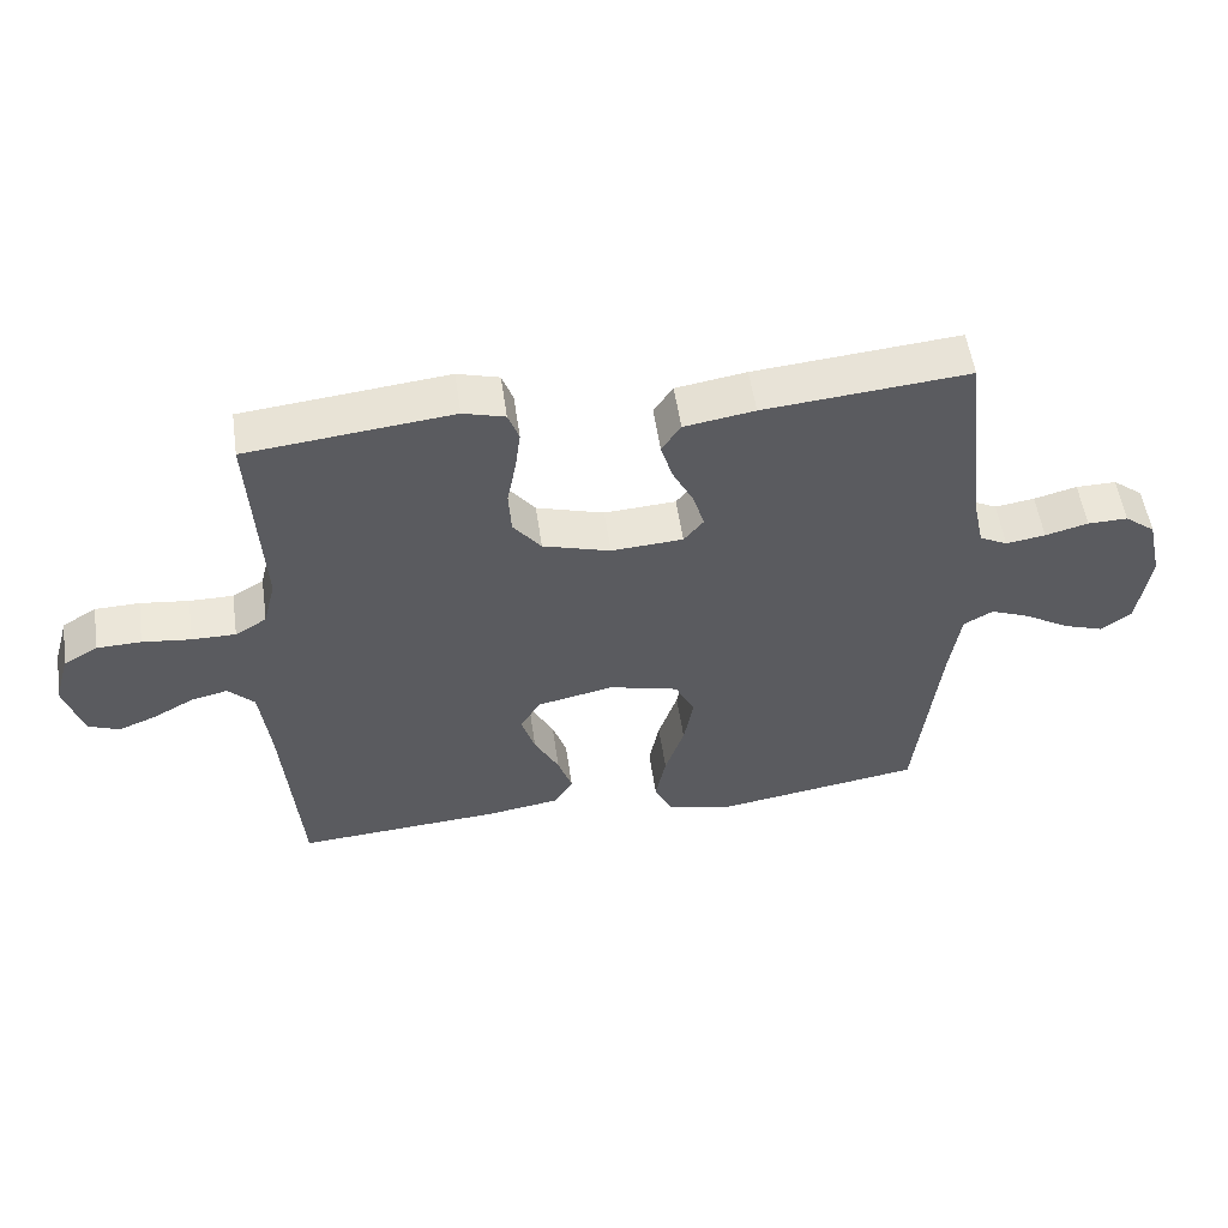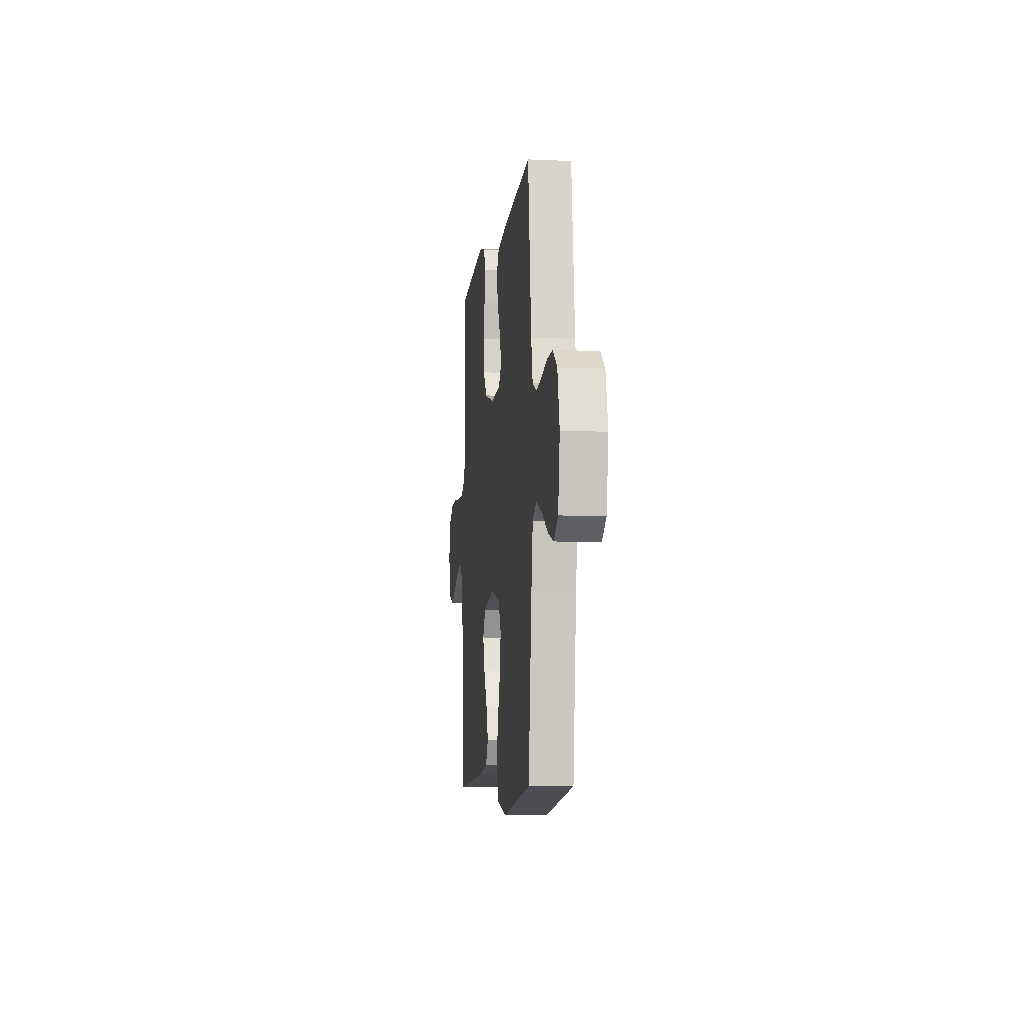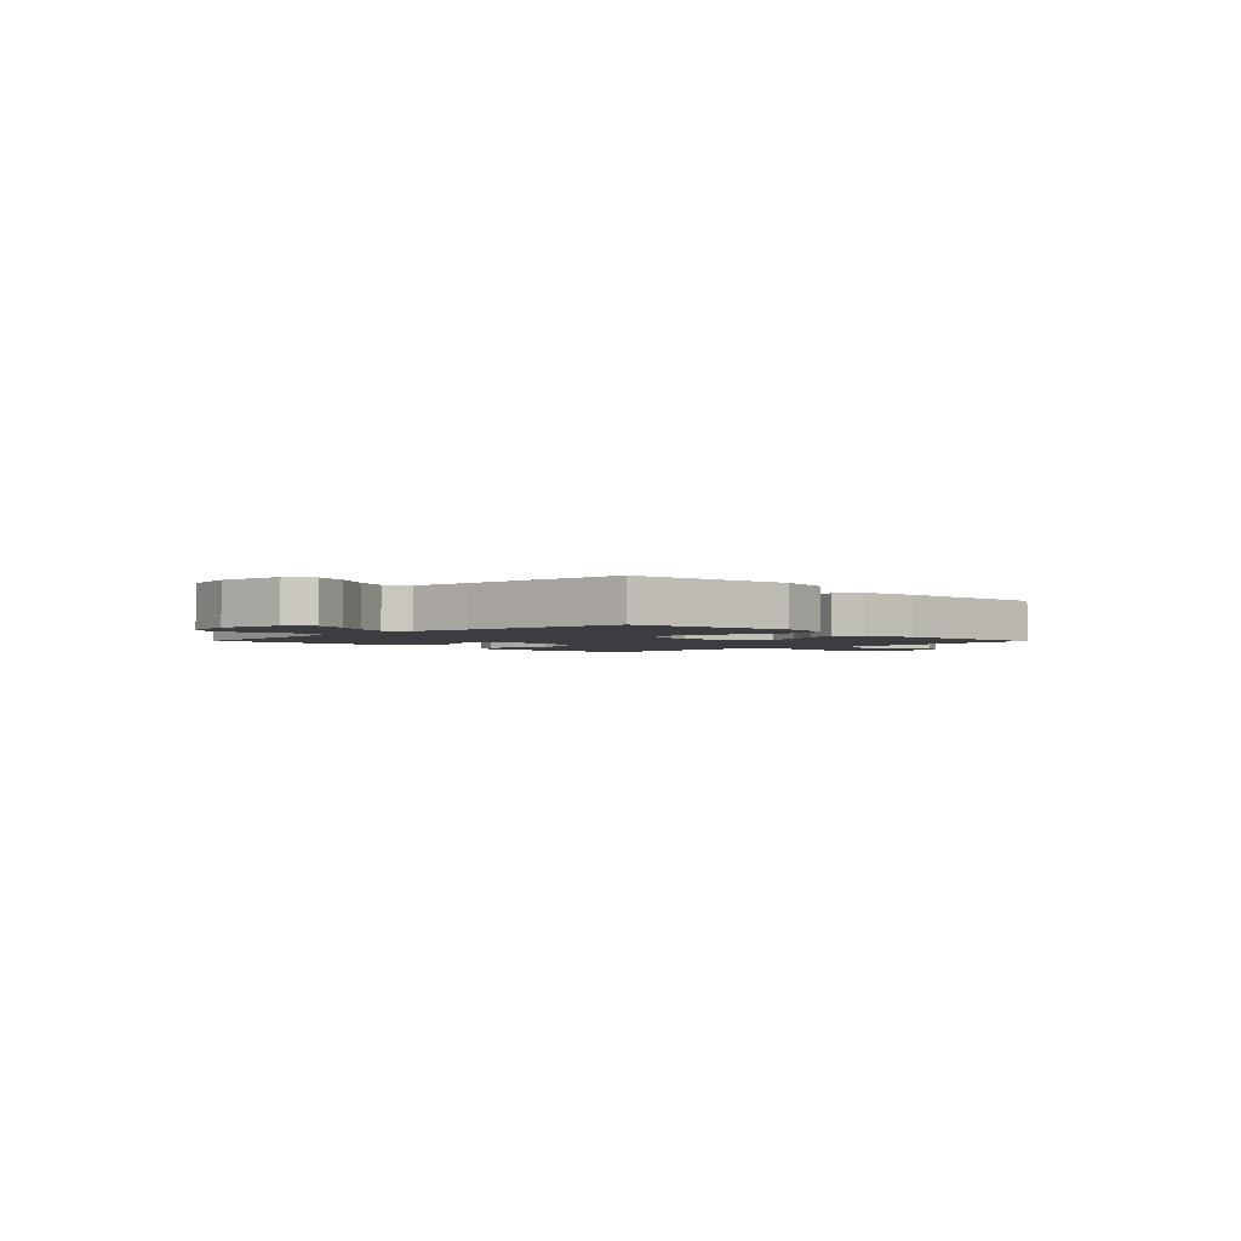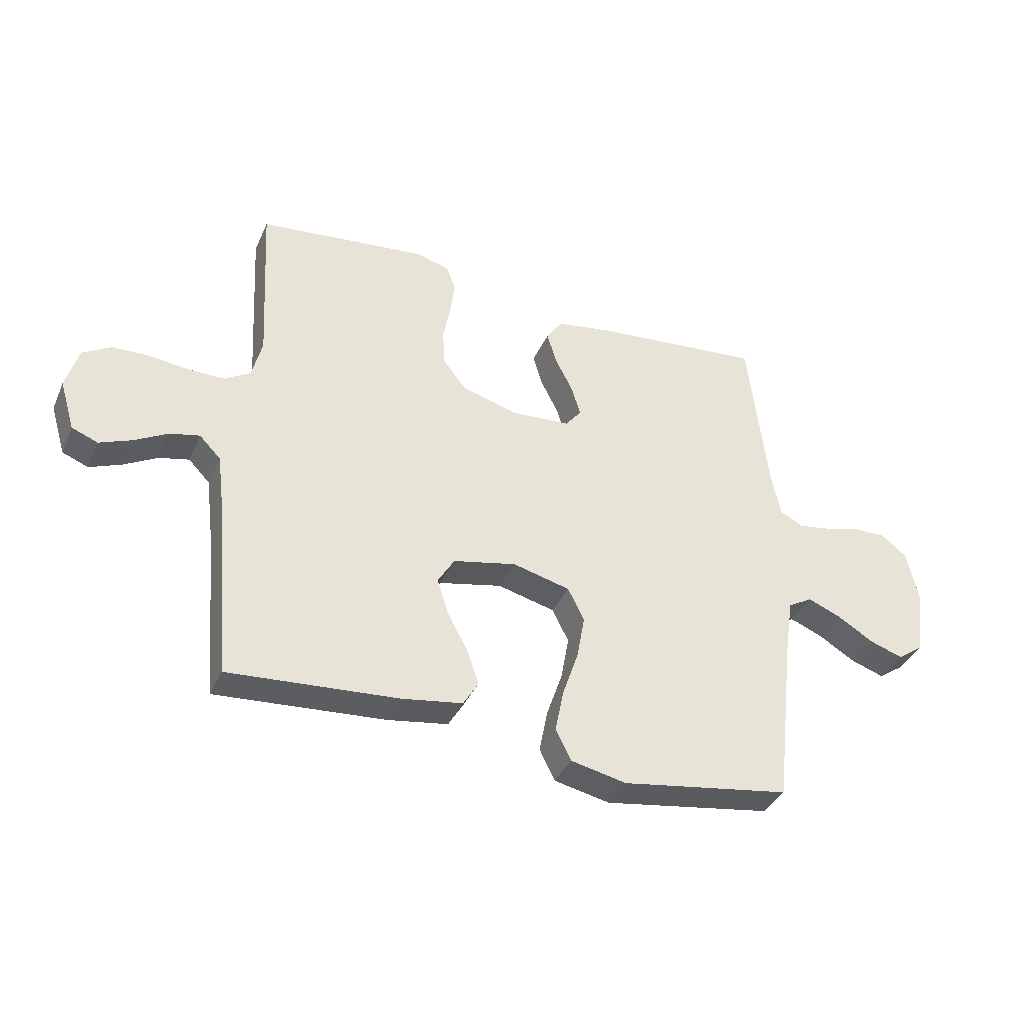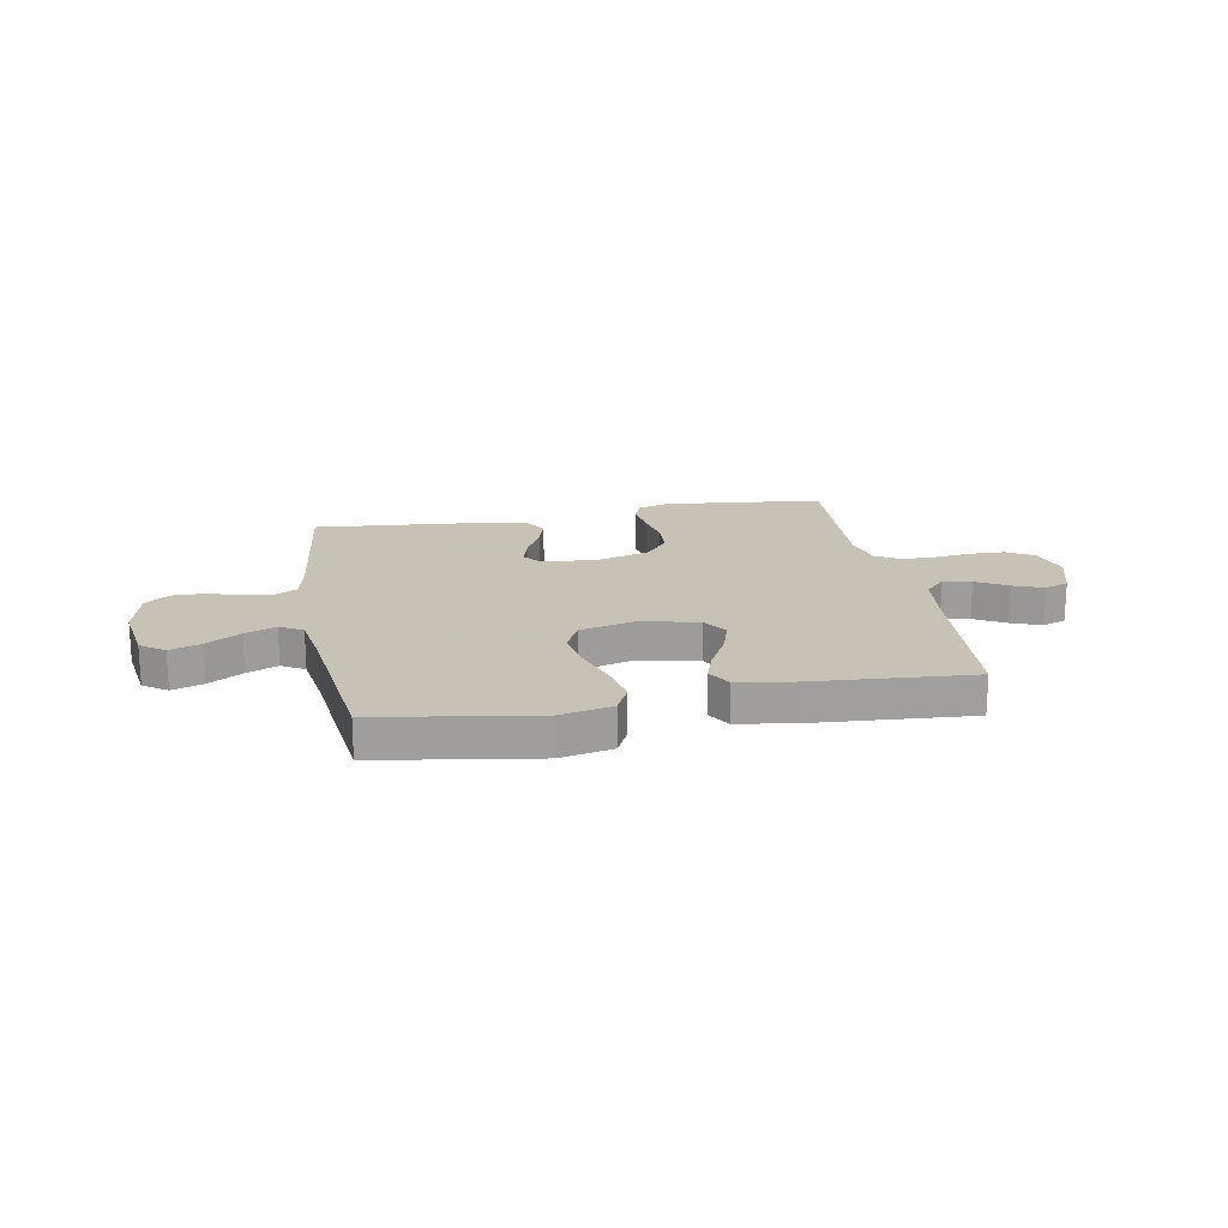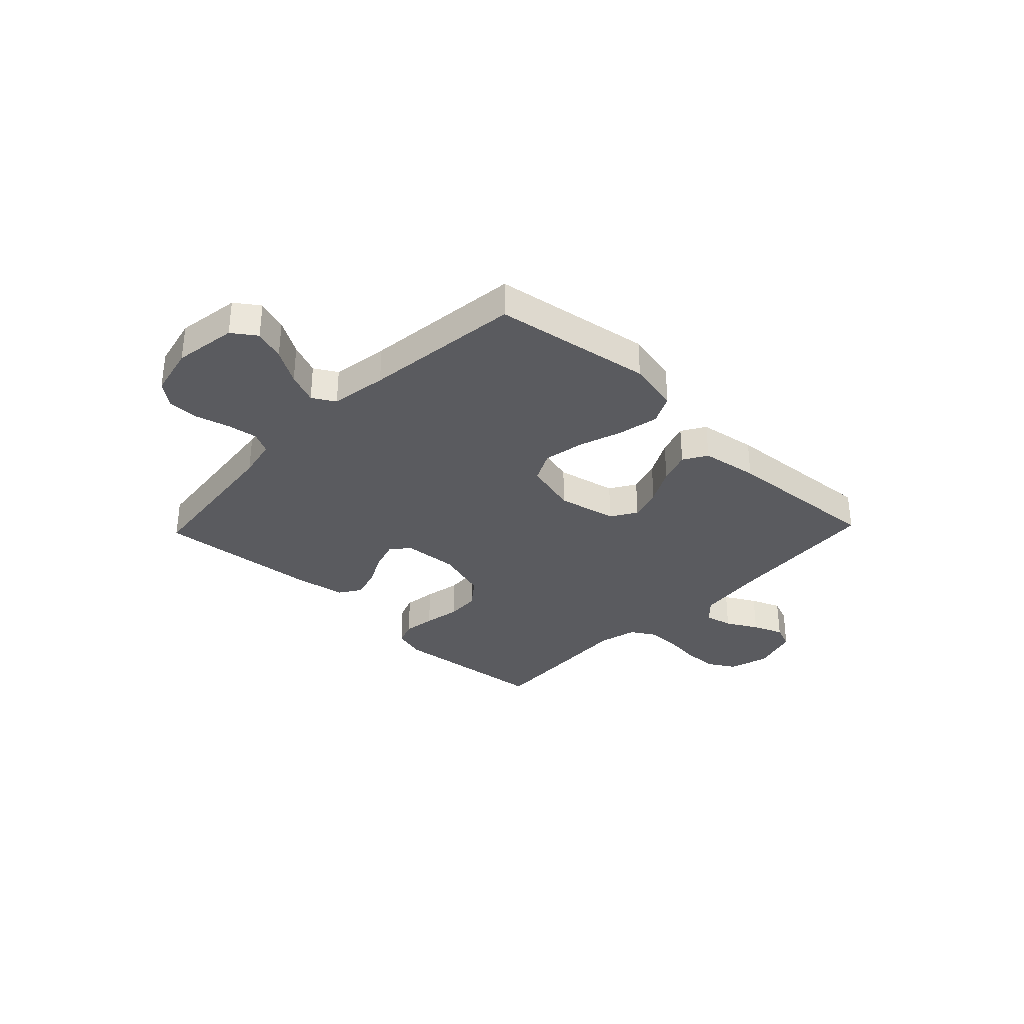
<metadata>
{"format":"obj","ext":"obj","renderer":"f3d","projection":"perspective","resolution":1024,"background":"white","views":[{"elev":54.1,"azim":-8.2,"up":"+Z"},{"elev":-7.5,"azim":82.9,"up":"+Z"},{"elev":-2.4,"azim":134.4,"up":"+Y"},{"elev":-37.7,"azim":-22.1,"up":"+Z"},{"elev":19.1,"azim":169.5,"up":"+Y"},{"elev":-33.1,"azim":136.2,"up":"+Y"}]}
</metadata>
<code>
v 0.5 0.07 0.5
v 0.535 0.07 0.2
v 0.551 0.07 0.125
v 0.592 0.07 0.104
v 0.65 0.07 0.113
v 0.713 0.07 0.13
v 0.772 0.07 0.131
v 0.817 0.07 0.096
v 0.839 0.07 0
v 0.821 0.07 -0.119
v 0.776 0.07 -0.151
v 0.717 0.07 -0.131
v 0.652 0.07 -0.092
v 0.593 0.07 -0.068
v 0.55 0.07 -0.093
v 0.534 0.07 -0.2
v 0.5 0.07 -0.5
v 0.2 0.07 -0.548
v 0.101 0.07 -0.527
v 0.074 0.07 -0.472
v 0.089 0.07 -0.396
v 0.117 0.07 -0.313
v 0.131 0.07 -0.235
v 0.102 0.07 -0.177
v 0 0.07 -0.151
v -0.112 0.07 -0.175
v -0.142 0.07 -0.224
v -0.122 0.07 -0.287
v -0.086 0.07 -0.355
v -0.065 0.07 -0.416
v -0.092 0.07 -0.461
v -0.2 0.07 -0.478
v -0.5 0.07 -0.5
v -0.525 0.07 -0.2
v -0.54 0.07 -0.078
v -0.578 0.07 -0.039
v -0.631 0.07 -0.051
v -0.69 0.07 -0.084
v -0.747 0.07 -0.107
v -0.793 0.07 -0.089
v -0.82 0.07 0
v -0.798 0.07 0.076
v -0.748 0.07 0.106
v -0.683 0.07 0.108
v -0.612 0.07 0.1
v -0.548 0.07 0.1
v -0.502 0.07 0.128
v -0.484 0.07 0.2
v -0.5 0.07 0.5
v -0.2 0.07 0.533
v -0.139 0.07 0.516
v -0.123 0.07 0.472
v -0.131 0.07 0.411
v -0.144 0.07 0.343
v -0.14 0.07 0.278
v -0.099 0.07 0.226
v 0 0.07 0.197
v 0.105 0.07 0.204
v 0.134 0.07 0.24
v 0.117 0.07 0.295
v 0.086 0.07 0.356
v 0.069 0.07 0.413
v 0.097 0.07 0.455
v 0.2 0.07 0.472
v 0.5 0 0.5
v 0.535 0 0.2
v 0.551 0 0.125
v 0.592 0 0.104
v 0.65 0 0.113
v 0.713 0 0.13
v 0.772 0 0.131
v 0.817 0 0.096
v 0.839 0 0
v 0.821 0 -0.119
v 0.776 0 -0.151
v 0.717 0 -0.131
v 0.652 0 -0.092
v 0.593 0 -0.068
v 0.55 0 -0.093
v 0.534 0 -0.2
v 0.5 0 -0.5
v 0.2 0 -0.548
v 0.101 0 -0.527
v 0.074 0 -0.472
v 0.089 0 -0.396
v 0.117 0 -0.313
v 0.131 0 -0.235
v 0.102 0 -0.177
v 0 0 -0.151
v -0.112 0 -0.175
v -0.142 0 -0.224
v -0.122 0 -0.287
v -0.086 0 -0.355
v -0.065 0 -0.416
v -0.092 0 -0.461
v -0.2 0 -0.478
v -0.5 0 -0.5
v -0.525 0 -0.2
v -0.54 0 -0.078
v -0.578 0 -0.039
v -0.631 0 -0.051
v -0.69 0 -0.084
v -0.747 0 -0.107
v -0.793 0 -0.089
v -0.82 0 0
v -0.798 0 0.076
v -0.748 0 0.106
v -0.683 0 0.108
v -0.612 0 0.1
v -0.548 0 0.1
v -0.502 0 0.128
v -0.484 0 0.2
v -0.5 0 0.5
v -0.2 0 0.533
v -0.139 0 0.516
v -0.123 0 0.472
v -0.131 0 0.411
v -0.144 0 0.343
v -0.14 0 0.278
v -0.099 0 0.226
v 0 0 0.197
v 0.105 0 0.204
v 0.134 0 0.24
v 0.117 0 0.295
v 0.086 0 0.356
v 0.069 0 0.413
v 0.097 0 0.455
v 0.2 0 0.472
f 63 64 1 2
f 60 61 62 63
f 59 60 63 2
f 58 59 2 3
f 57 58 3 4
f 51 52 53 54
f 49 50 51 54
f 48 49 54 55
f 47 48 55 56
f 42 43 44 45
f 42 45 46
f 41 42 46
f 40 41 46
f 37 38 39 40
f 37 40 46 47
f 31 32 33 34
f 31 34 35
f 28 29 30 31
f 27 28 31 35
f 26 27 35 36
f 19 20 21 22
f 19 22 23
f 16 17 18 19
f 15 16 19 23
f 14 15 23 24
f 10 11 12 13
f 10 13 14
f 9 10 14
f 5 6 7 8
f 4 5 8 9
f 57 4 9 14
f 36 37 47 56
f 25 26 36 56
f 25 56 57
f 14 24 25 57
f 66 65 128 127
f 127 126 125 124
f 66 127 124 123
f 67 66 123 122
f 68 67 122 121
f 118 117 116 115
f 118 115 114 113
f 119 118 113 112
f 120 119 112 111
f 109 108 107 106
f 110 109 106
f 110 106 105
f 110 105 104
f 104 103 102 101
f 111 110 104 101
f 98 97 96 95
f 99 98 95
f 95 94 93 92
f 99 95 92 91
f 100 99 91 90
f 86 85 84 83
f 87 86 83
f 83 82 81 80
f 87 83 80 79
f 88 87 79 78
f 77 76 75 74
f 78 77 74
f 78 74 73
f 72 71 70 69
f 73 72 69 68
f 78 73 68 121
f 120 111 101 100
f 120 100 90 89
f 121 120 89
f 121 89 88 78
f 1 65 66 2
f 2 66 67 3
f 3 67 68 4
f 4 68 69 5
f 5 69 70 6
f 6 70 71 7
f 7 71 72 8
f 8 72 73 9
f 9 73 74 10
f 10 74 75 11
f 11 75 76 12
f 12 76 77 13
f 13 77 78 14
f 14 78 79 15
f 15 79 80 16
f 16 80 81 17
f 17 81 82 18
f 18 82 83 19
f 19 83 84 20
f 20 84 85 21
f 21 85 86 22
f 22 86 87 23
f 23 87 88 24
f 24 88 89 25
f 25 89 90 26
f 26 90 91 27
f 27 91 92 28
f 28 92 93 29
f 29 93 94 30
f 30 94 95 31
f 31 95 96 32
f 32 96 97 33
f 33 97 98 34
f 34 98 99 35
f 35 99 100 36
f 36 100 101 37
f 37 101 102 38
f 38 102 103 39
f 39 103 104 40
f 40 104 105 41
f 41 105 106 42
f 42 106 107 43
f 43 107 108 44
f 44 108 109 45
f 45 109 110 46
f 46 110 111 47
f 47 111 112 48
f 48 112 113 49
f 49 113 114 50
f 50 114 115 51
f 51 115 116 52
f 52 116 117 53
f 53 117 118 54
f 54 118 119 55
f 55 119 120 56
f 56 120 121 57
f 57 121 122 58
f 58 122 123 59
f 59 123 124 60
f 60 124 125 61
f 61 125 126 62
f 62 126 127 63
f 63 127 128 64
f 64 128 65 1

</code>
